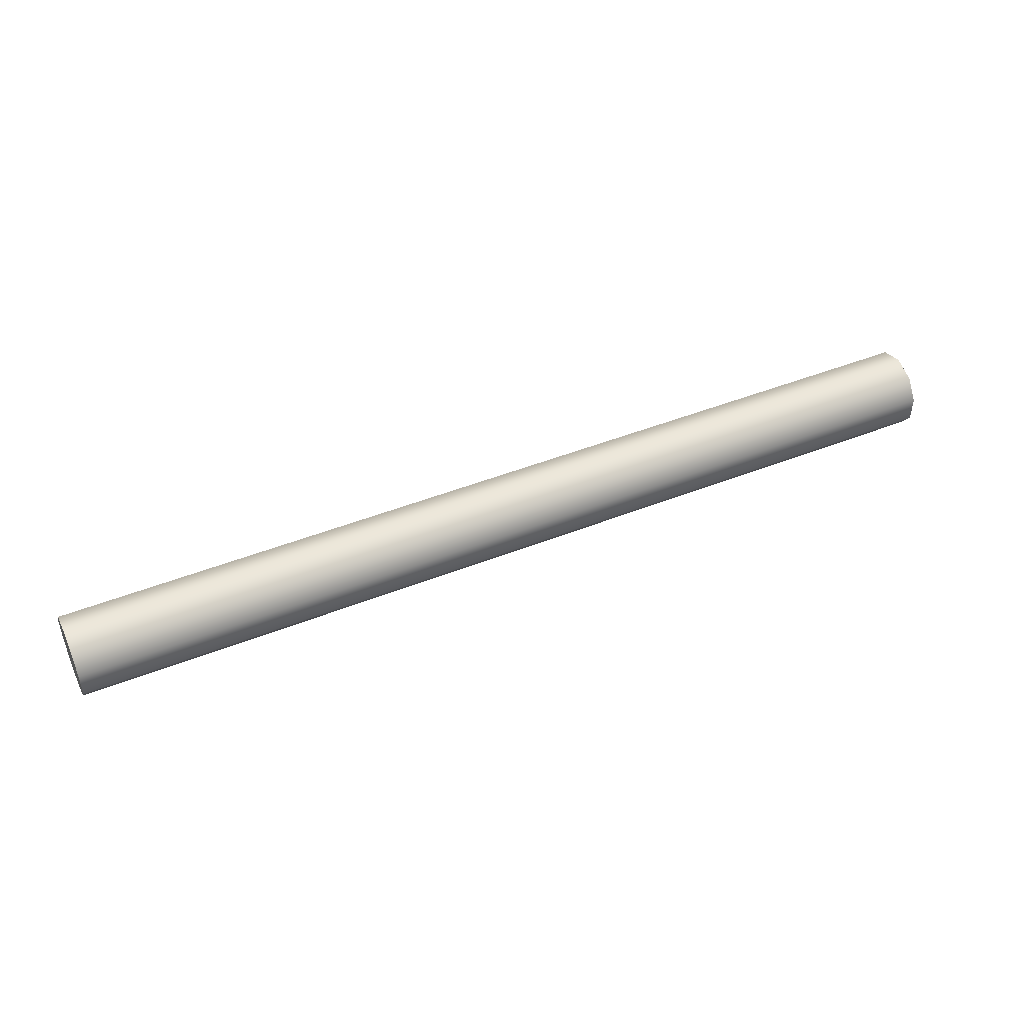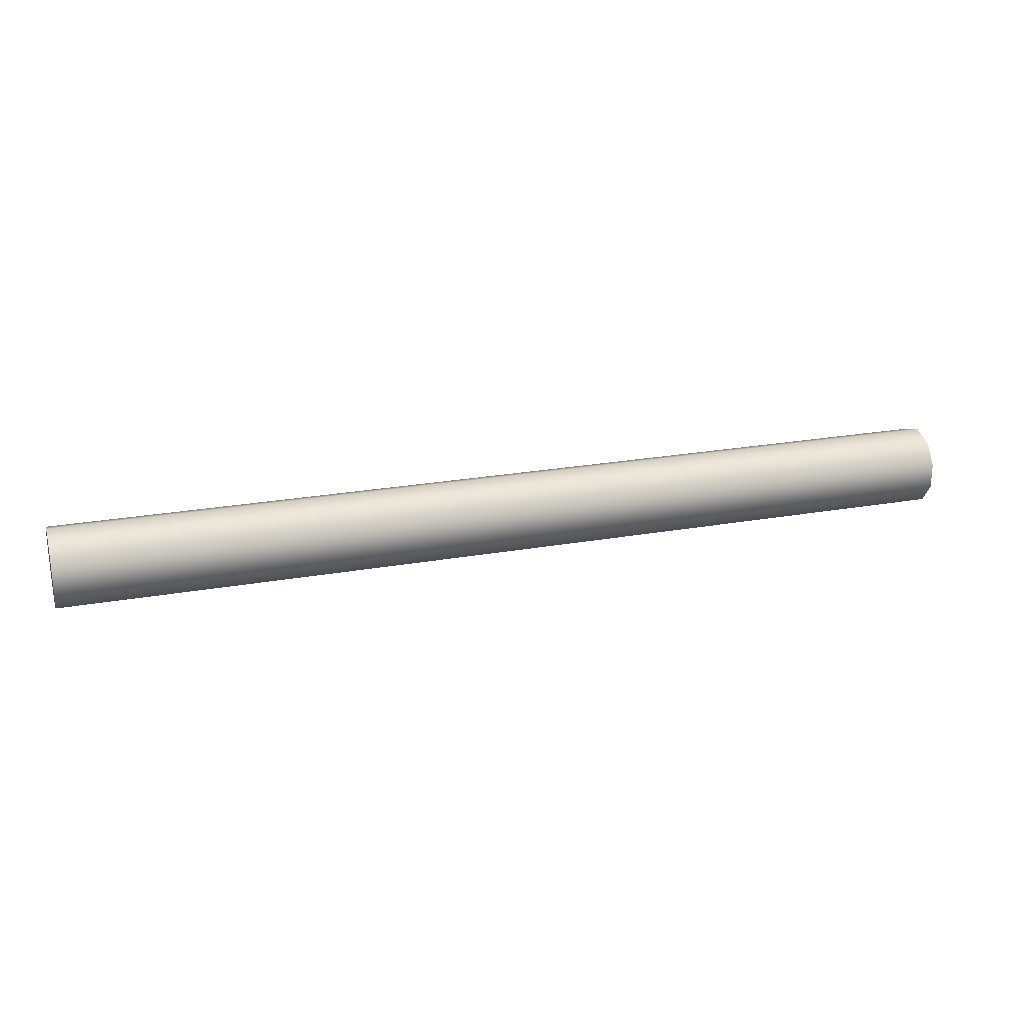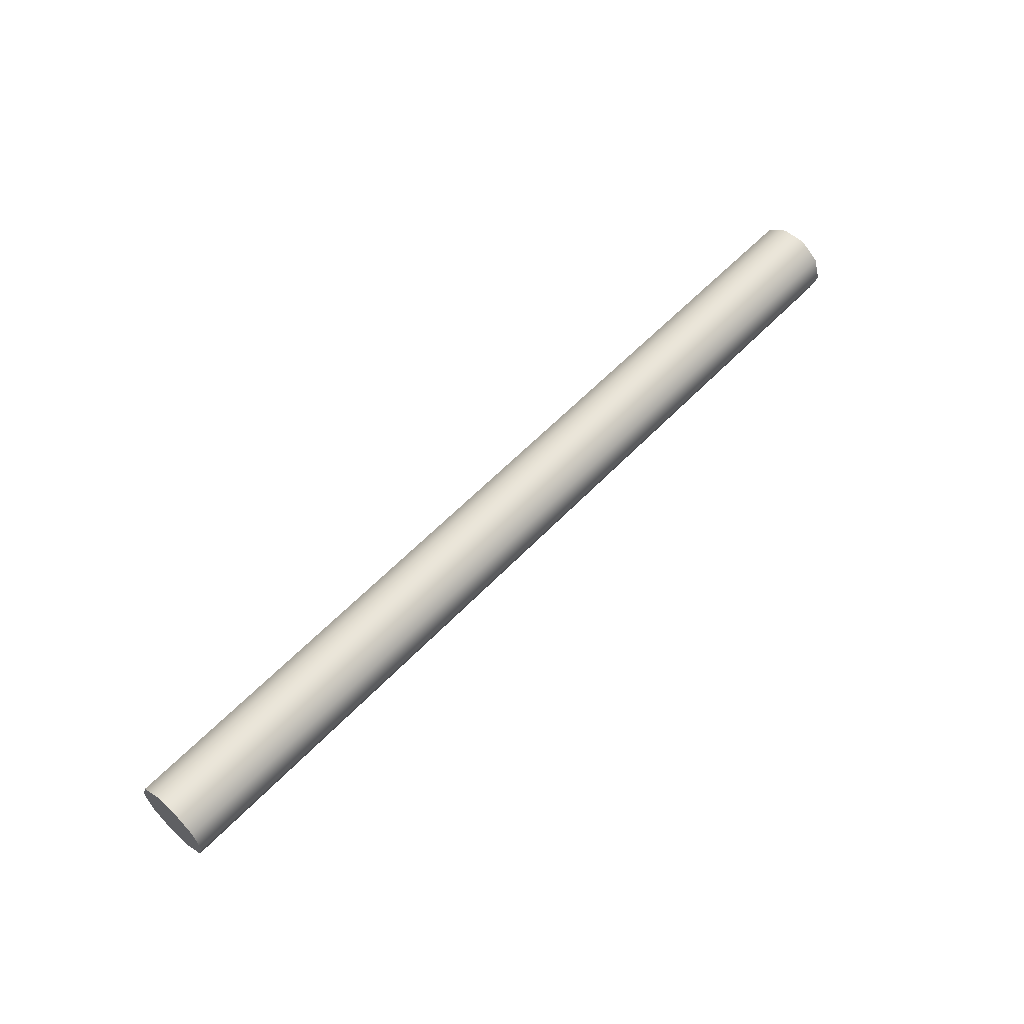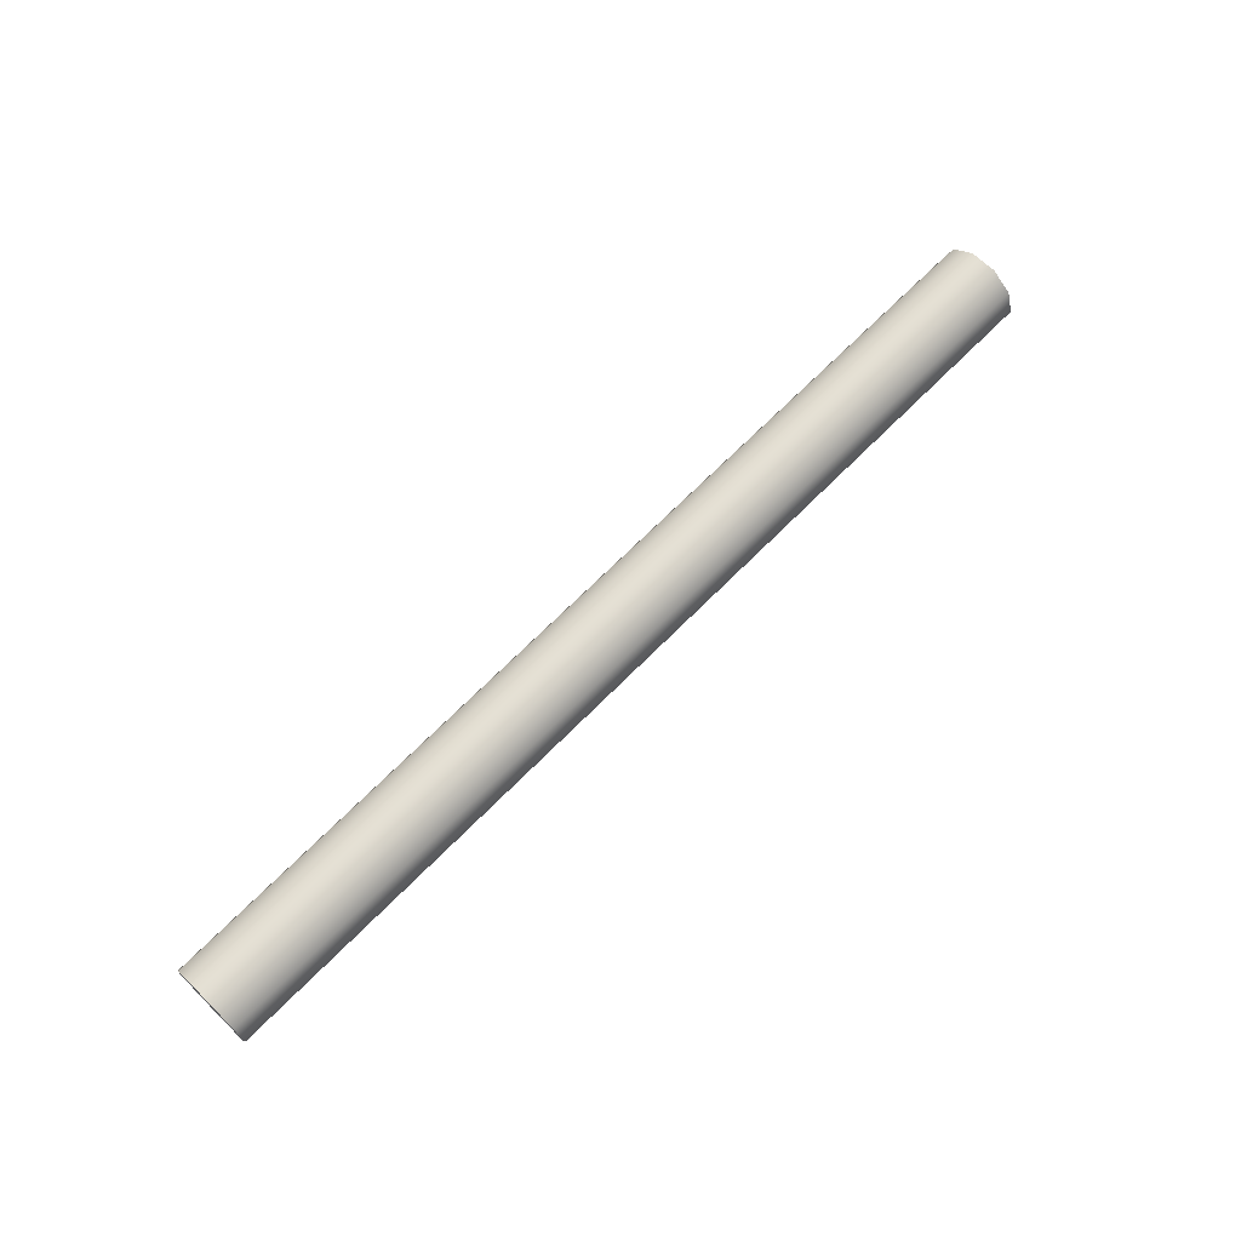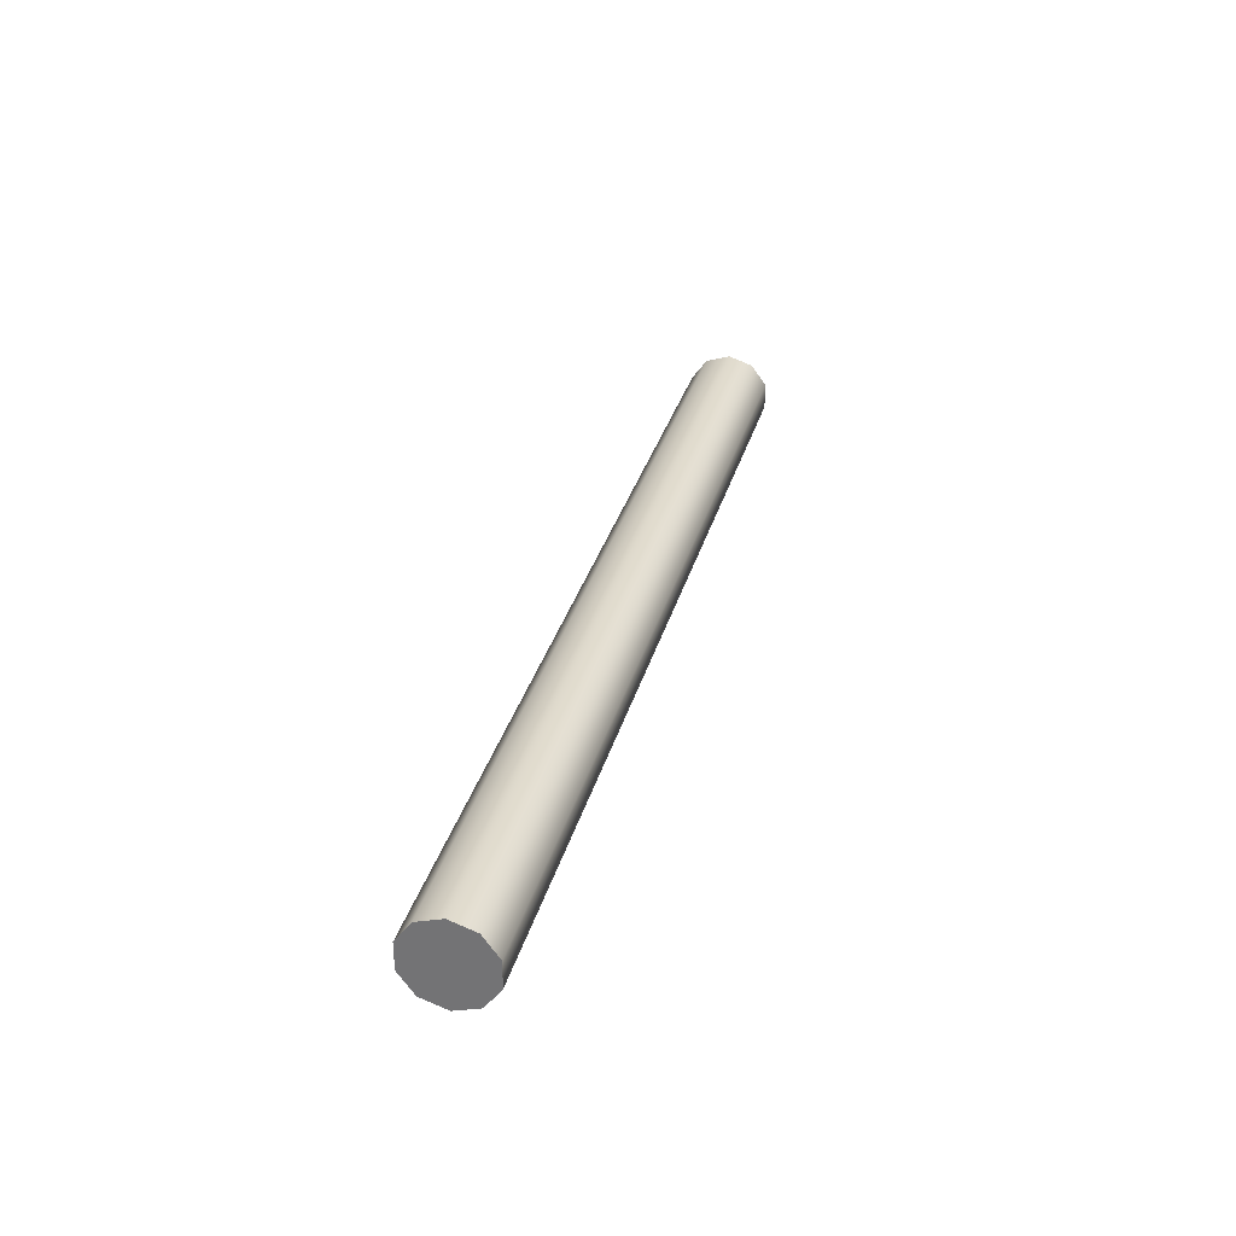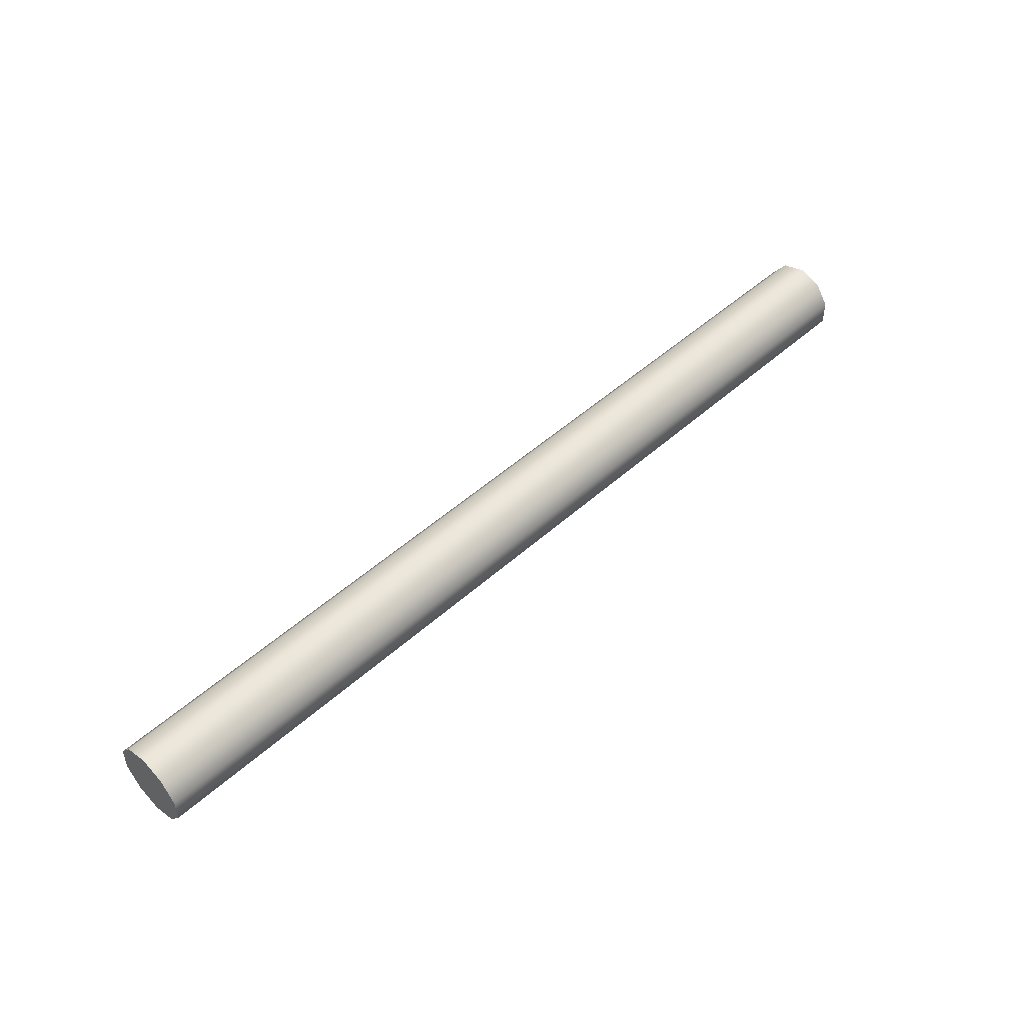
<metadata>
{"format":"obj","ext":"obj","renderer":"f3d","projection":"perspective","resolution":1024,"background":"white","views":[{"elev":45.9,"azim":-24.5,"up":"+Y"},{"elev":23.3,"azim":-16.9,"up":"+Y"},{"elev":57.9,"azim":-47.1,"up":"+Z"},{"elev":67.8,"azim":134.5,"up":"+Z"},{"elev":31.4,"azim":104.3,"up":"+Y"},{"elev":49.6,"azim":135.3,"up":"+Y"}]}
</metadata>
<code>
v -26.63 -1.562e-13 -9.563e-30
v -26.63 -2.323 -1.422e-16
v -26.63 -1.879 -1.365
v -26.63 -0.7178 -2.209
v -26.63 0.7178 -2.209
v -26.63 1.879 -1.365
v -26.63 2.323 2.031e-07
v -26.63 1.879 1.365
v -26.63 0.7178 2.209
v -26.63 -0.7178 2.209
v -26.63 -1.879 1.365
v 26.63 -2.323 -1.422e-16
v 26.63 -1.879 -1.365
v 26.63 -0.7178 -2.209
v 26.63 0.7178 -2.209
v 26.63 1.879 -1.365
v 26.63 2.323 2.031e-07
v 26.63 1.879 1.365
v 26.63 0.7178 2.209
v 26.63 -0.7178 2.209
v 26.63 -1.879 1.365
v 26.63 1.672e-05 1.024e-21
g Axle
f 1 3 2
f 1 4 3
f 1 5 4
f 1 6 5
f 1 7 6
f 1 8 7
f 1 9 8
f 1 10 9
f 1 11 10
f 1 2 11
f 2 13 12
f 2 3 13
f 3 14 13
f 3 4 14
f 4 15 14
f 4 5 15
f 5 16 15
f 5 6 16
f 6 17 16
f 6 7 17
f 7 18 17
f 7 8 18
f 8 19 18
f 8 9 19
f 9 20 19
f 9 10 20
f 10 21 20
f 10 11 21
f 11 12 21
f 11 2 12
f 22 12 13
f 22 13 14
f 22 14 15
f 22 15 16
f 22 16 17
f 22 17 18
f 22 18 19
f 22 19 20
f 22 20 21
f 22 21 12

</code>
